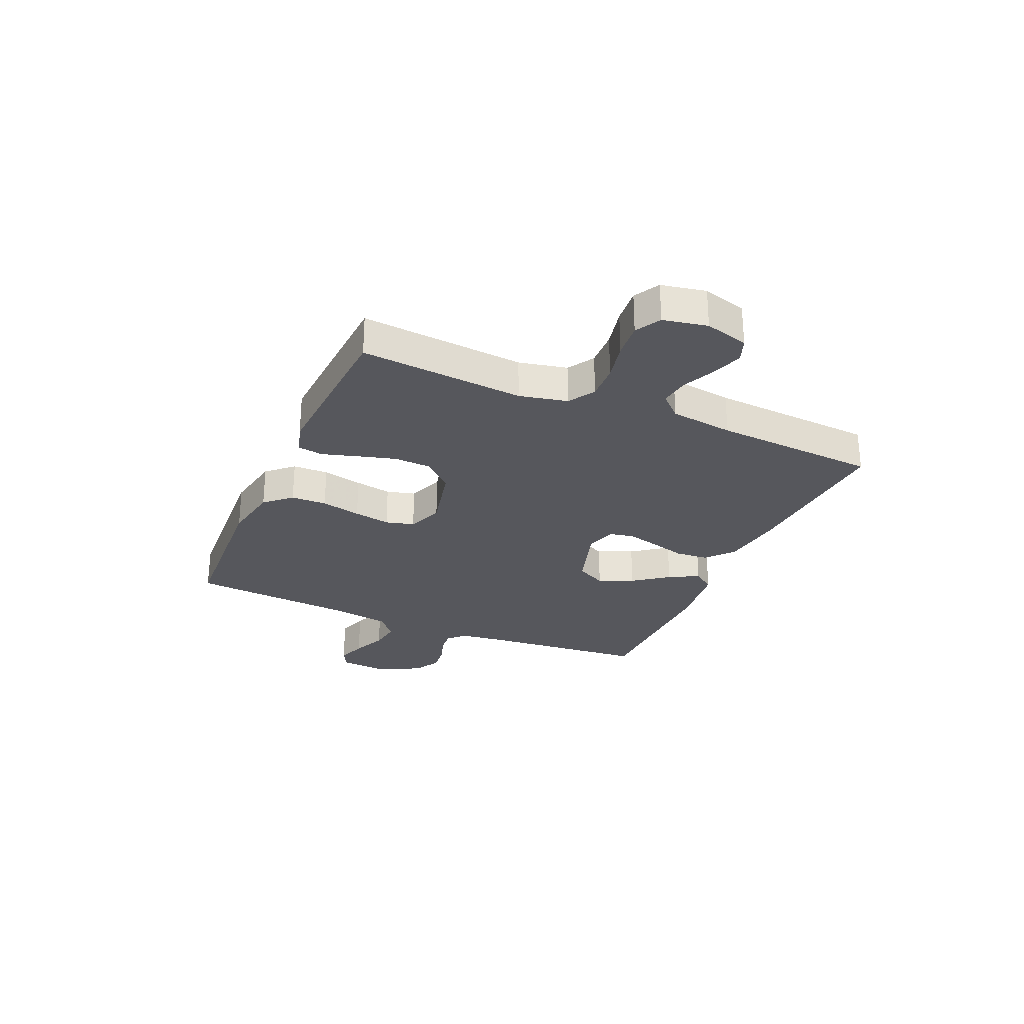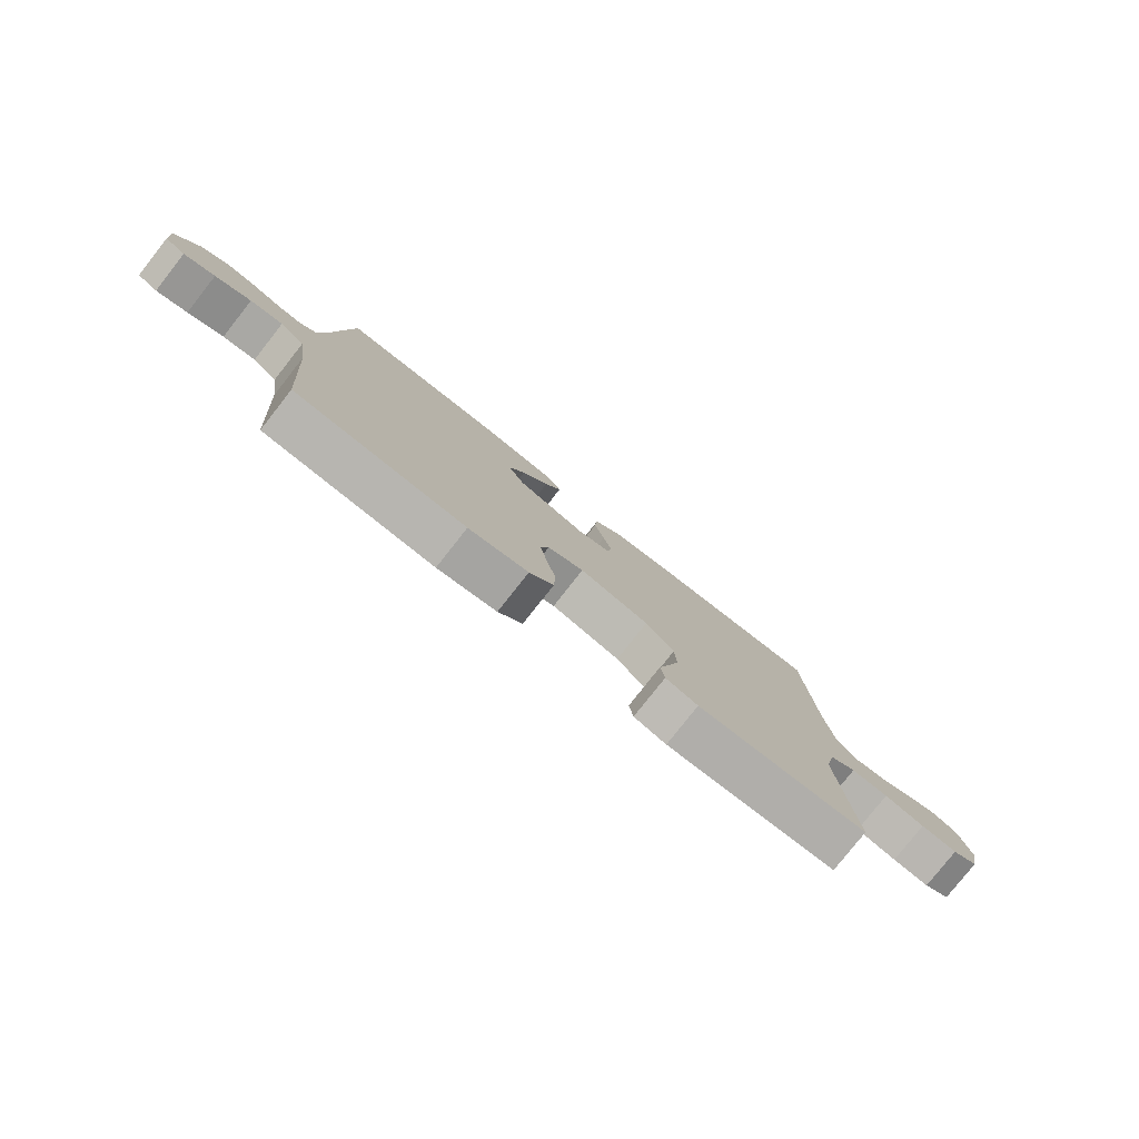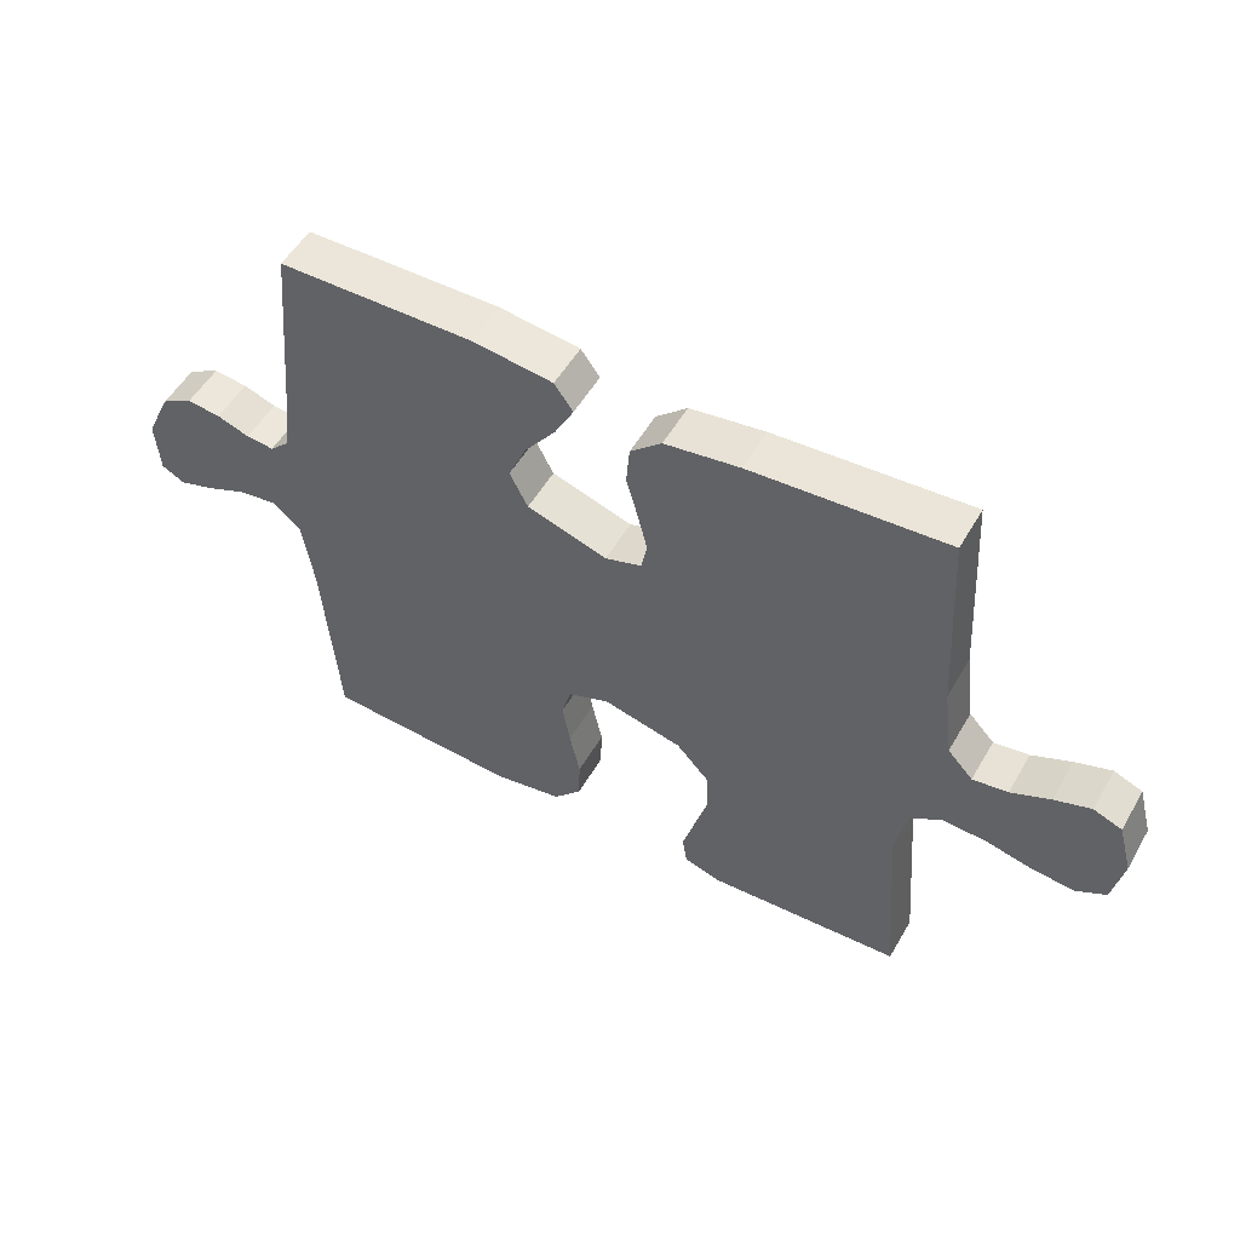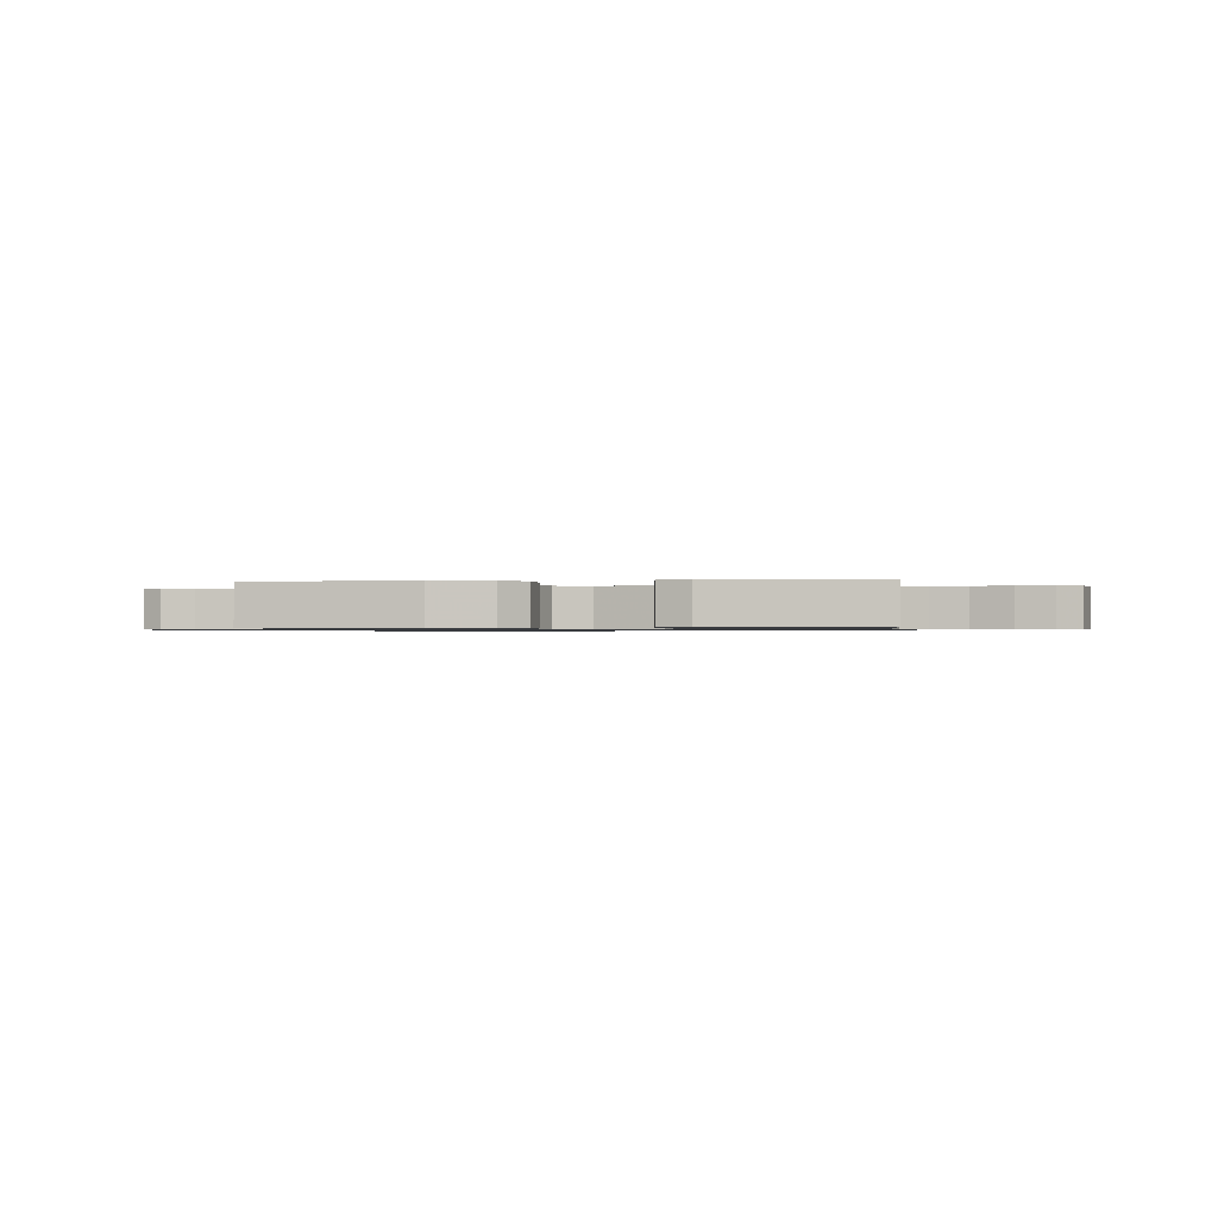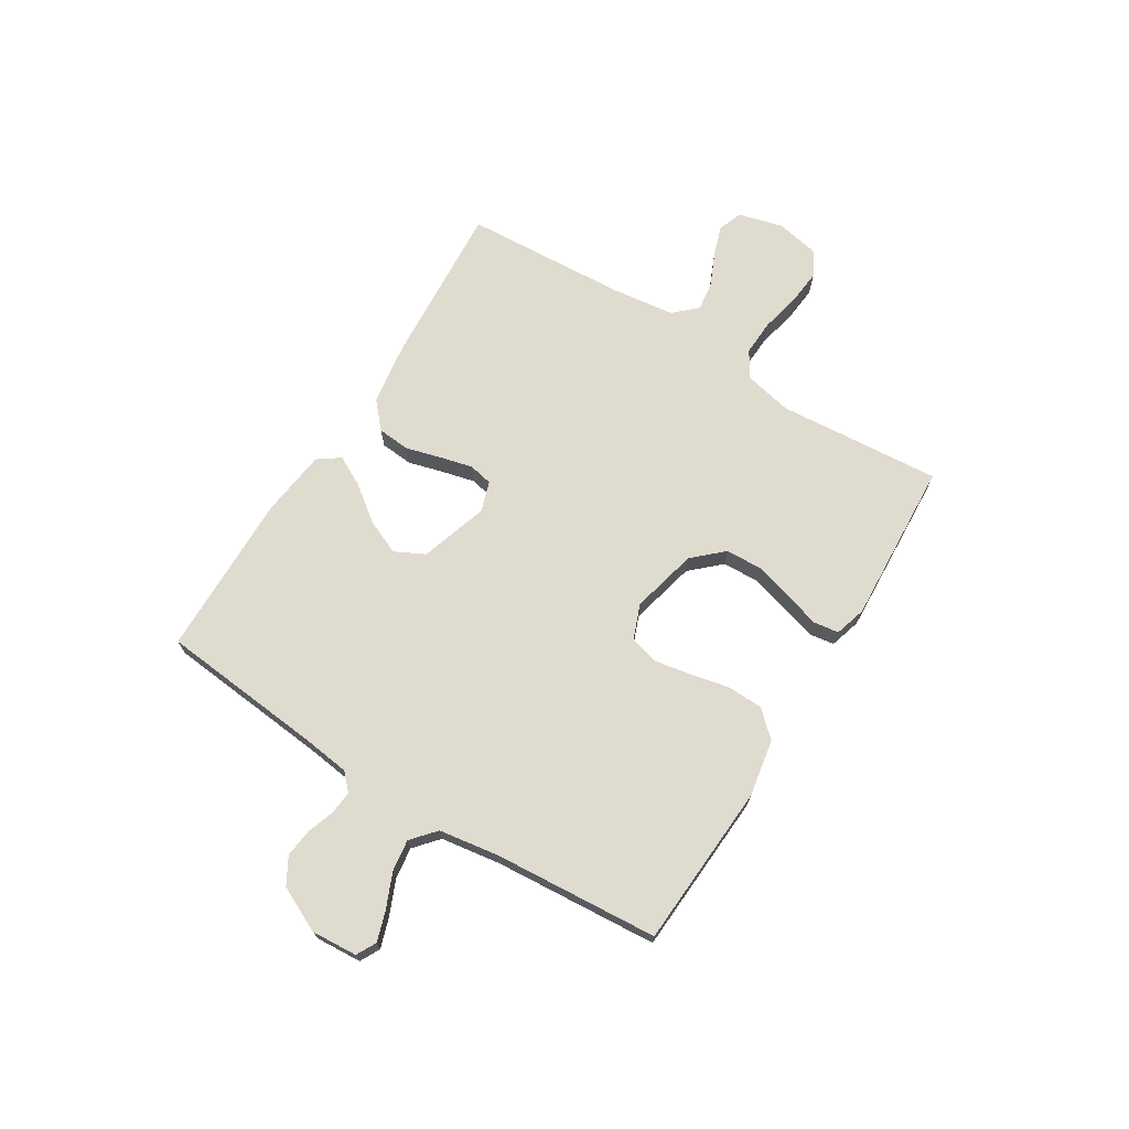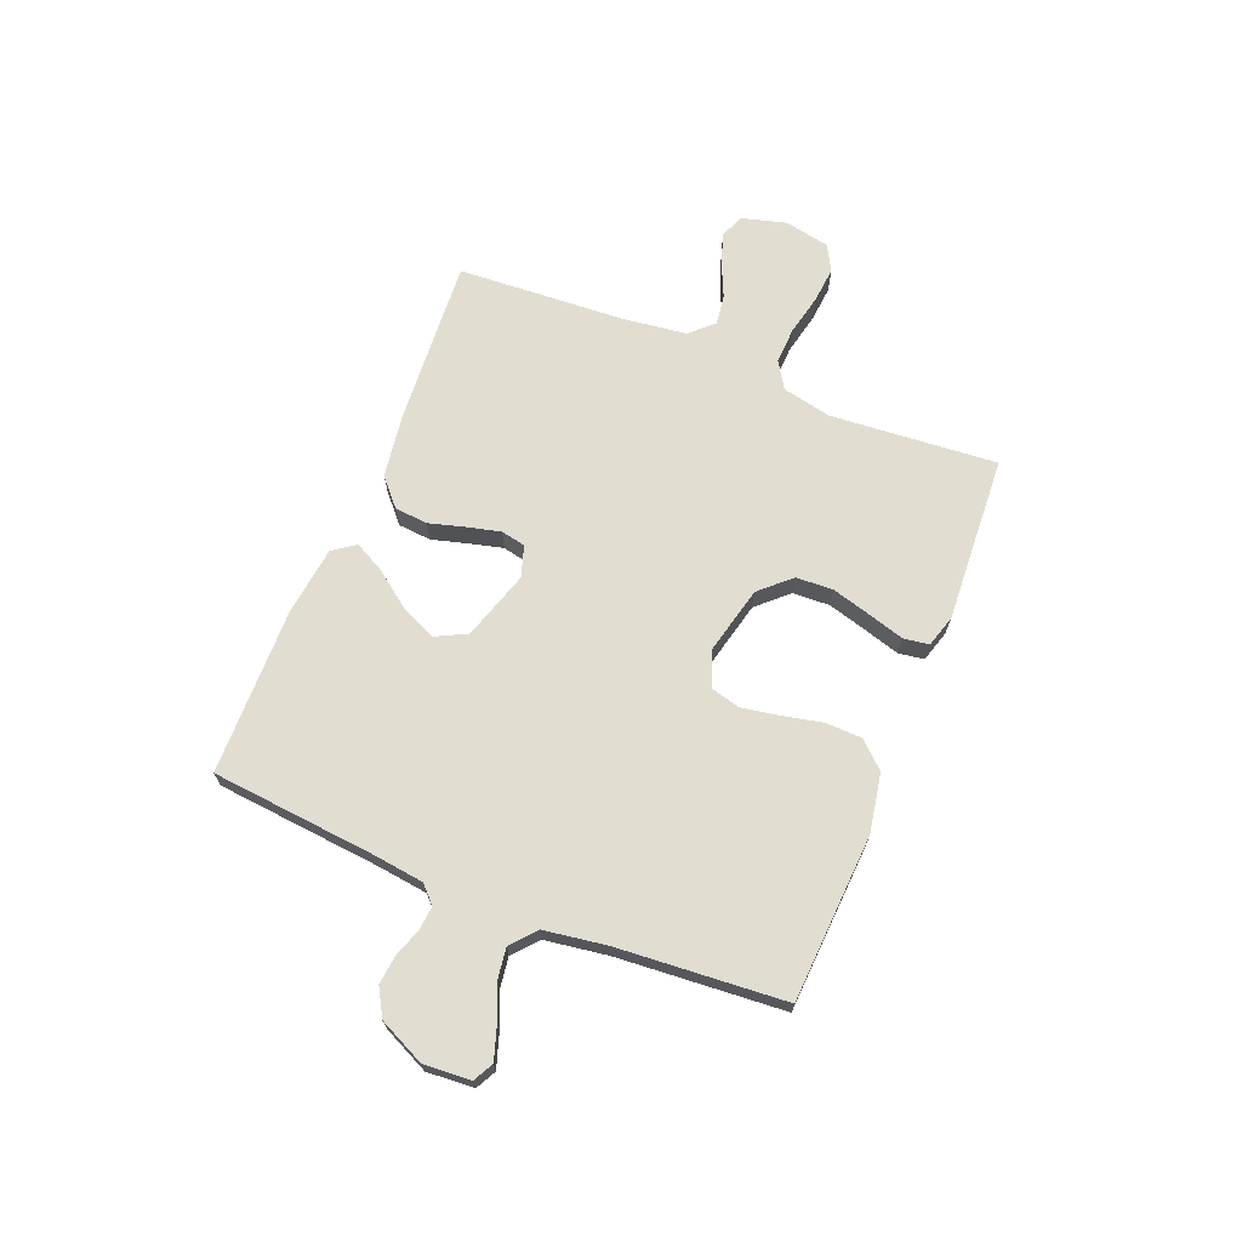
<metadata>
{"format":"obj","ext":"obj","renderer":"f3d","projection":"perspective","resolution":1024,"background":"white","views":[{"elev":-27.6,"azim":-113.6,"up":"+Y"},{"elev":-79.4,"azim":141.8,"up":"+Z"},{"elev":52.7,"azim":-150.6,"up":"+Z"},{"elev":-0.9,"azim":-171.8,"up":"+Y"},{"elev":70.3,"azim":121.9,"up":"+Y"},{"elev":68.7,"azim":112.0,"up":"+Y"}]}
</metadata>
<code>
v 0.5 0.07 -0.5
v 0.2 0.07 -0.517
v 0.095 0.07 -0.498
v 0.052 0.07 -0.451
v 0.05 0.07 -0.386
v 0.066 0.07 -0.313
v 0.078 0.07 -0.246
v 0.064 0.07 -0.194
v 0 0.07 -0.169
v -0.122 0.07 -0.198
v -0.172 0.07 -0.252
v -0.175 0.07 -0.319
v -0.155 0.07 -0.39
v -0.136 0.07 -0.454
v -0.143 0.07 -0.5
v -0.2 0.07 -0.517
v -0.5 0.07 -0.5
v -0.476 0.07 -0.2
v -0.495 0.07 -0.112
v -0.543 0.07 -0.082
v -0.609 0.07 -0.085
v -0.681 0.07 -0.101
v -0.746 0.07 -0.107
v -0.792 0.07 -0.081
v -0.808 0.07 0
v -0.786 0.07 0.08
v -0.742 0.07 0.097
v -0.686 0.07 0.078
v -0.626 0.07 0.051
v -0.572 0.07 0.043
v -0.533 0.07 0.084
v -0.518 0.07 0.2
v -0.5 0.07 0.5
v -0.2 0.07 0.479
v -0.085 0.07 0.462
v -0.037 0.07 0.419
v -0.032 0.07 0.359
v -0.05 0.07 0.295
v -0.065 0.07 0.235
v -0.056 0.07 0.191
v 0 0.07 0.173
v 0.124 0.07 0.212
v 0.152 0.07 0.267
v 0.124 0.07 0.331
v 0.076 0.07 0.395
v 0.047 0.07 0.45
v 0.076 0.07 0.49
v 0.2 0.07 0.505
v 0.5 0.07 0.5
v 0.528 0.07 0.2
v 0.539 0.07 0.113
v 0.569 0.07 0.084
v 0.612 0.07 0.088
v 0.662 0.07 0.105
v 0.714 0.07 0.111
v 0.763 0.07 0.083
v 0.802 0.07 0
v 0.796 0.07 -0.084
v 0.76 0.07 -0.103
v 0.705 0.07 -0.085
v 0.642 0.07 -0.058
v 0.584 0.07 -0.05
v 0.54 0.07 -0.088
v 0.523 0.07 -0.2
v 0.5 0 -0.5
v 0.2 0 -0.517
v 0.095 0 -0.498
v 0.052 0 -0.451
v 0.05 0 -0.386
v 0.066 0 -0.313
v 0.078 0 -0.246
v 0.064 0 -0.194
v 0 0 -0.169
v -0.122 0 -0.198
v -0.172 0 -0.252
v -0.175 0 -0.319
v -0.155 0 -0.39
v -0.136 0 -0.454
v -0.143 0 -0.5
v -0.2 0 -0.517
v -0.5 0 -0.5
v -0.476 0 -0.2
v -0.495 0 -0.112
v -0.543 0 -0.082
v -0.609 0 -0.085
v -0.681 0 -0.101
v -0.746 0 -0.107
v -0.792 0 -0.081
v -0.808 0 0
v -0.786 0 0.08
v -0.742 0 0.097
v -0.686 0 0.078
v -0.626 0 0.051
v -0.572 0 0.043
v -0.533 0 0.084
v -0.518 0 0.2
v -0.5 0 0.5
v -0.2 0 0.479
v -0.085 0 0.462
v -0.037 0 0.419
v -0.032 0 0.359
v -0.05 0 0.295
v -0.065 0 0.235
v -0.056 0 0.191
v 0 0 0.173
v 0.124 0 0.212
v 0.152 0 0.267
v 0.124 0 0.331
v 0.076 0 0.395
v 0.047 0 0.45
v 0.076 0 0.49
v 0.2 0 0.505
v 0.5 0 0.5
v 0.528 0 0.2
v 0.539 0 0.113
v 0.569 0 0.084
v 0.612 0 0.088
v 0.662 0 0.105
v 0.714 0 0.111
v 0.763 0 0.083
v 0.802 0 0
v 0.796 0 -0.084
v 0.76 0 -0.103
v 0.705 0 -0.085
v 0.642 0 -0.058
v 0.584 0 -0.05
v 0.54 0 -0.088
v 0.523 0 -0.2
f 58 59 60 61
f 56 57 58 61
f 56 61 62
f 53 54 55 56
f 52 53 56 62
f 51 52 62 63
f 47 48 49 50
f 44 45 46 47
f 43 44 47 50
f 42 43 50 51
f 35 36 37 38
f 35 38 39
f 32 33 34 35
f 31 32 35 39
f 30 31 39 40
f 26 27 28 29
f 24 25 26 29
f 24 29 30
f 21 22 23 24
f 20 21 24 30
f 19 20 30 40
f 15 16 17 18
f 13 14 15 18
f 12 13 18 19
f 11 12 19
f 10 11 19 40
f 3 4 5 6
f 3 6 7
f 64 1 2 3
f 64 3 7
f 63 64 7 8
f 41 42 51 63
f 41 63 8 9
f 9 10 40 41
f 125 124 123 122
f 125 122 121 120
f 126 125 120
f 120 119 118 117
f 126 120 117 116
f 127 126 116 115
f 114 113 112 111
f 111 110 109 108
f 114 111 108 107
f 115 114 107 106
f 102 101 100 99
f 103 102 99
f 99 98 97 96
f 103 99 96 95
f 104 103 95 94
f 93 92 91 90
f 93 90 89 88
f 94 93 88
f 88 87 86 85
f 94 88 85 84
f 104 94 84 83
f 82 81 80 79
f 82 79 78 77
f 83 82 77 76
f 83 76 75
f 104 83 75 74
f 70 69 68 67
f 71 70 67
f 67 66 65 128
f 71 67 128
f 72 71 128 127
f 127 115 106 105
f 73 72 127 105
f 105 104 74 73
f 1 65 66 2
f 2 66 67 3
f 3 67 68 4
f 4 68 69 5
f 5 69 70 6
f 6 70 71 7
f 7 71 72 8
f 8 72 73 9
f 9 73 74 10
f 10 74 75 11
f 11 75 76 12
f 12 76 77 13
f 13 77 78 14
f 14 78 79 15
f 15 79 80 16
f 16 80 81 17
f 17 81 82 18
f 18 82 83 19
f 19 83 84 20
f 20 84 85 21
f 21 85 86 22
f 22 86 87 23
f 23 87 88 24
f 24 88 89 25
f 25 89 90 26
f 26 90 91 27
f 27 91 92 28
f 28 92 93 29
f 29 93 94 30
f 30 94 95 31
f 31 95 96 32
f 32 96 97 33
f 33 97 98 34
f 34 98 99 35
f 35 99 100 36
f 36 100 101 37
f 37 101 102 38
f 38 102 103 39
f 39 103 104 40
f 40 104 105 41
f 41 105 106 42
f 42 106 107 43
f 43 107 108 44
f 44 108 109 45
f 45 109 110 46
f 46 110 111 47
f 47 111 112 48
f 48 112 113 49
f 49 113 114 50
f 50 114 115 51
f 51 115 116 52
f 52 116 117 53
f 53 117 118 54
f 54 118 119 55
f 55 119 120 56
f 56 120 121 57
f 57 121 122 58
f 58 122 123 59
f 59 123 124 60
f 60 124 125 61
f 61 125 126 62
f 62 126 127 63
f 63 127 128 64
f 64 128 65 1

</code>
